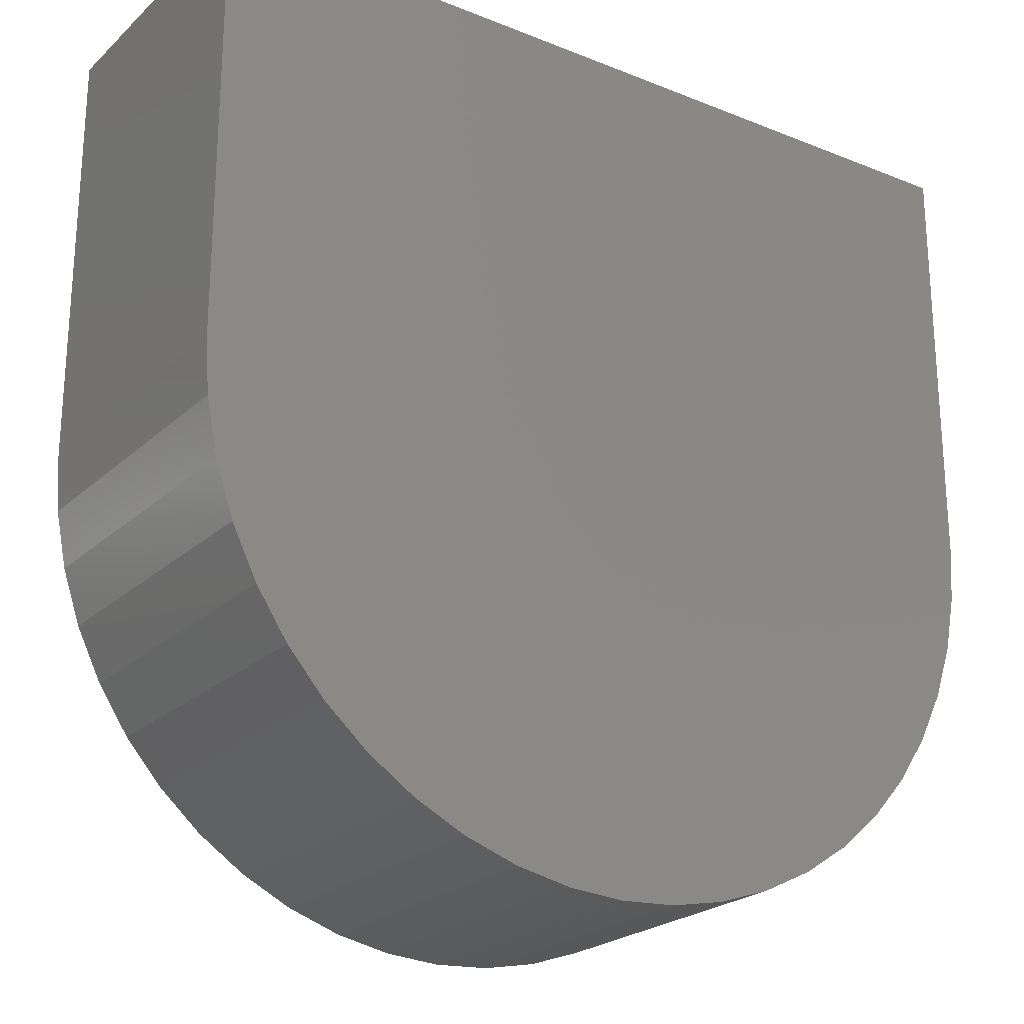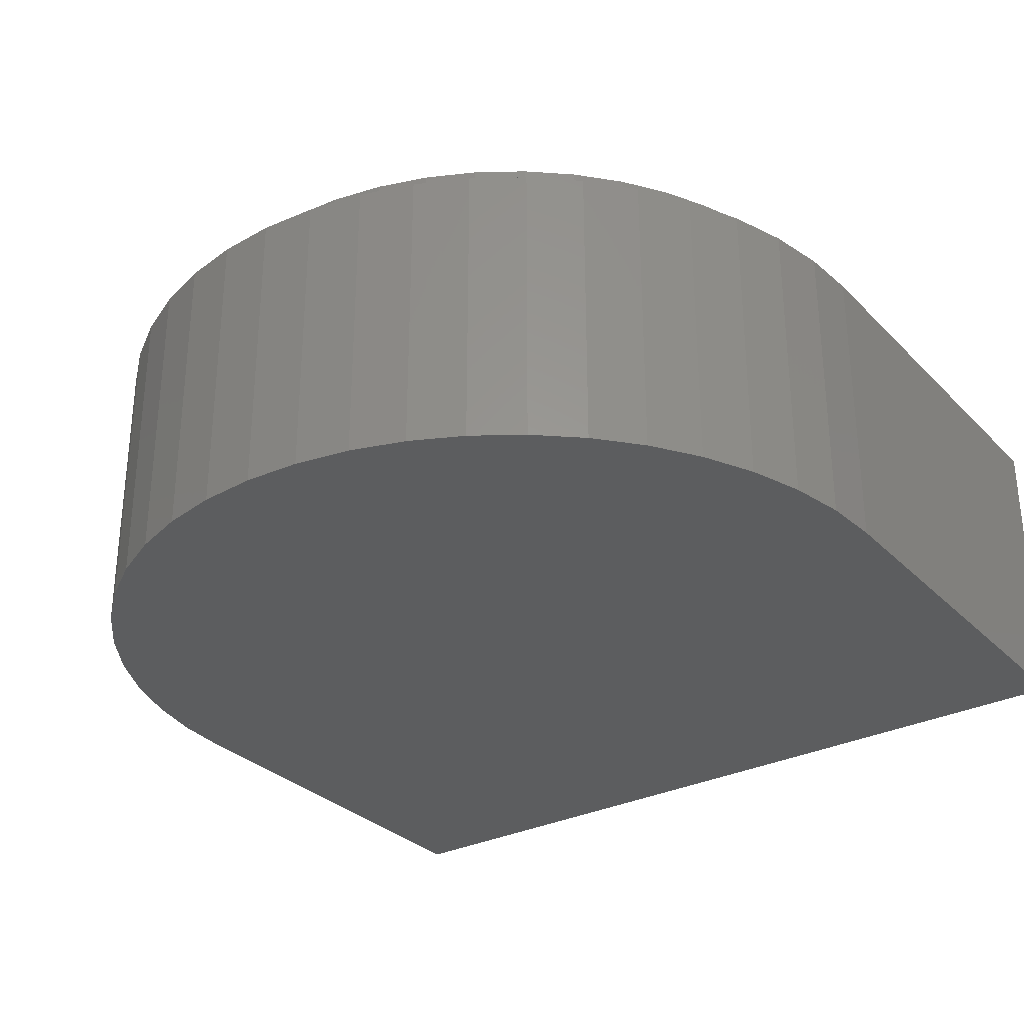
<metadata>
{"format":"stl","ext":"stl","renderer":"f3d","projection":"perspective","resolution":1024,"background":"white","views":[{"elev":-23.2,"azim":-34.1,"up":"+Z"},{"elev":-30.6,"azim":-144.4,"up":"+Y"}]}
</metadata>
<code>
# stl→obj: 386 verts, 752 faces
v -3.6 3.2 0
v -3.6 3.2 3.6
v -2.4 3.2 2.4
v -2.4 3.2 0
v 3.6 3.2 3.6
v 2.4 3.2 2.4
v 3.6 3.2 0
v 2.4 3.2 0
v 3.569 3.2 -0.4698
v 2.379 3.2 -0.3132
v 3.477 3.2 -0.9317
v 2.318 3.2 -0.6211
v 3.326 3.2 -1.378
v 2.217 3.2 -0.9185
v 3.118 3.2 -1.8
v 2.078 3.2 -1.2
v 2.856 3.2 -2.192
v 1.904 3.2 -1.461
v 2.546 3.2 -2.546
v 1.697 3.2 -1.697
v 2.192 3.2 -2.856
v 1.461 3.2 -1.904
v 1.8 3.2 -3.118
v 1.2 3.2 -2.078
v 1.378 3.2 -3.326
v 0.9185 3.2 -2.217
v 0.9317 3.2 -3.477
v 0.6211 3.2 -2.318
v 0.4698 3.2 -3.569
v 0.3132 3.2 -2.379
v 0 3.2 -3.6
v 0 3.2 -2.4
v -0.4698 3.2 -3.569
v -0.3132 3.2 -2.379
v -0.9317 3.2 -3.477
v -0.6211 3.2 -2.318
v -1.378 3.2 -3.326
v -0.9185 3.2 -2.217
v -1.8 3.2 -3.118
v -1.2 3.2 -2.078
v -2.192 3.2 -2.856
v -1.461 3.2 -1.904
v -2.546 3.2 -2.546
v -1.697 3.2 -1.697
v -2.856 3.2 -2.192
v -1.904 3.2 -1.461
v -3.118 3.2 -1.8
v -2.078 3.2 -1.2
v -3.326 3.2 -1.378
v -2.217 3.2 -0.9185
v -3.477 3.2 -0.9317
v -2.318 3.2 -0.6211
v -3.569 3.2 -0.4698
v -2.379 3.2 -0.3132
v 2.4 1.6 2.4
v 2.4 1.6 0
v -2.4 1.6 0
v -2.4 1.6 2.4
v 2.379 1.6 -0.3132
v 2.318 1.6 -0.6211
v 2.217 1.6 -0.9185
v 2.078 1.6 -1.2
v 1.904 1.6 -1.461
v 1.697 1.6 -1.697
v 1.461 1.6 -1.904
v 1.2 1.6 -2.078
v 0.9185 1.6 -2.217
v 0.6211 1.6 -2.318
v 0.3132 1.6 -2.379
v 0 1.6 -2.4
v -0.3132 1.6 -2.379
v -0.6211 1.6 -2.318
v -0.9185 1.6 -2.217
v -1.2 1.6 -2.078
v -1.461 1.6 -1.904
v -1.697 1.6 -1.697
v -1.904 1.6 -1.461
v -2.078 1.6 -1.2
v -2.217 1.6 -0.9185
v -2.318 1.6 -0.6211
v -2.379 1.6 -0.3132
v -3.6 2.8 3.6
v 3.6 2.8 3.6
v 3.6 2.8 0
v -3.6 2.8 0
v 3.569 2.8 -0.4698
v 3.477 2.8 -0.9317
v 3.326 2.8 -1.378
v 3.118 2.8 -1.8
v 2.856 2.8 -2.192
v 2.546 2.8 -2.546
v 2.192 2.8 -2.856
v 1.8 2.8 -3.118
v 1.378 2.8 -3.326
v 0.9317 2.8 -3.477
v 0.4698 2.8 -3.569
v 0 2.8 -3.6
v -0.4698 2.8 -3.569
v -0.9317 2.8 -3.477
v -1.378 2.8 -3.326
v -1.8 2.8 -3.118
v -2.192 2.8 -2.856
v -2.546 2.8 -2.546
v -2.856 2.8 -2.192
v -3.118 2.8 -1.8
v -3.326 2.8 -1.378
v -3.477 2.8 -0.9317
v -3.569 2.8 -0.4698
v -4 2.8 0
v -4 2.8 4
v 4 2.8 4
v 4 2.8 0
v 3.966 2.8 -0.522
v 3.864 2.8 -1.035
v 3.696 2.8 -1.531
v 3.464 2.8 -2
v 3.174 2.8 -2.435
v 2.828 2.8 -2.828
v 2.435 2.8 -3.174
v 2 2.8 -3.464
v 1.531 2.8 -3.696
v 1.035 2.8 -3.864
v 0.522 2.8 -3.966
v 0 2.8 -4
v -0.522 2.8 -3.966
v -1.035 2.8 -3.864
v -1.531 2.8 -3.696
v -2 2.8 -3.464
v -2.435 2.8 -3.174
v -2.828 2.8 -2.828
v -3.174 2.8 -2.435
v -3.464 2.8 -2
v -3.696 2.8 -1.531
v -3.864 2.8 -1.035
v -3.966 2.8 -0.522
v -4 0 4
v 4 0 4
v -4 0 0
v 4 0 0
v 3.966 0 -0.522
v 3.864 0 -1.035
v 3.696 0 -1.531
v 3.464 0 -2
v 3.174 0 -2.435
v 2.828 0 -2.828
v 2.435 0 -3.174
v 2 0 -3.464
v 1.531 0 -3.696
v 1.035 0 -3.864
v 0.522 0 -3.966
v 0 0 -4
v -0.522 0 -3.966
v -1.035 0 -3.864
v -1.531 0 -3.696
v -2 0 -3.464
v -2.435 0 -3.174
v -2.828 0 -2.828
v -3.174 0 -2.435
v -3.464 0 -2
v -3.696 0 -1.531
v -3.864 0 -1.035
v -3.966 0 -0.522
v -0.5221 0 -3.966
v -2.435 0 -3.173
v -3.173 0 -2.435
v -2.829 0 -2.829
v 3.966 0 -0.5221
v 3.173 0 -2.435
v 2.435 0 -3.173
v 2.829 0 -2.829
v -0.64 0 2
v -0.78 0 2.14
v -0.84 0 2
v -0.78 0 1.86
v -0.64 0 1.8
v -0.5 0 1.86
v -0.44 0 2
v -0.5 0 2.14
v -0.64 0 2.2
v -1.12 0 0.24
v -1.36 0 0.24
v -1.36 0 -0.04
v -1.12 0 -0.04
v -1.04 0 0.16
v -1.04 0 0.04
v -1.08 0 -0.36
v -1.36 0 -0.36
v -1.36 0 -0.72
v -1.08 0 -0.72
v -1 0 -0.44
v -1 0 -0.64
v -2.04 0 1.08
v -2.12 0 0.72
v -1.72 0 0.56
v -1 0 0.56
v -2.32 0 0.36
v -2.48 0 0.04
v -2.56 0 -0.36
v -1.72 0 -1
v -2.56 0 -0.84
v -2.44 0 -1.2
v -2.16 0 -1.48
v -1.84 0 -1.72
v -0.92 0 -1
v -1.32 0 -1.8
v -0.76 0 -0.96
v -0.72 0 -1.88
v -0.28 0 -1
v -0.24 0 -2
v 0.2 0 -1
v 0.24 0 -2
v 0 0 -2.2
v 0.72 0 -1.88
v 0.92 0 -1
v 1.32 0 -1.8
v 1.4 0 -1
v 1.84 0 -1.72
v 2.16 0 -1.48
v 1.4 0 -0.4
v 2.44 0 -1.2
v 1.84 0 -0.4
v 2.56 0 -0.84
v 2.56 0 -0.36
v 1.84 0 -0.08
v 2.48 0 0.04
v 1.84 0 0.2
v 1.4 0 -0.08
v 1.4 0 0.2
v 2.32 0 0.36
v 1.84 0 0.56
v 2.12 0 0.72
v 2.04 0 1.08
v 0.92 0 0.56
v 0.64 0 0.56
v 0.64 0 0.2
v 0.64 0 -0.08
v 0.2 0 -0.08
v 0.2 0 0.2
v 0.64 0 -0.4
v 0.2 0 -0.4
v -0.28 0 0.56
v -0.8 0 0.52
v -0.68 0 0.4
v -0.64 0 0.16
v -0.64 0 -0.24
v -0.72 0 -0.08
v -0.8 0 -0.16
v -0.6 0 -0.4
v -0.6 0 -0.72
v -0.64 0 -0.88
v -1.76 0 2.36
v -1.56 0 3.08
v -2.44 0 2.32
v -2.24 0 2.04
v -2.08 0 1.72
v -1.76 0 1.64
v -2.04 0 1.4
v -1.4 0 2.24
v -1.6 0 2.24
v -1.6 0 2.04
v -1.4 0 2.04
v -1.36 0 2.2
v -1.36 0 2.08
v -1.6 0 1.64
v -1.36 0 1.64
v -1.52 0 1.88
v -1.6 0 1.88
v -1.2 0 1.64
v -0.64 0 1.64
v -0.776 0 1.668
v 0.16 0 1.64
v 2.04 0 1.4
v 0.28 0 1.64
v 0.92 0 1.64
v 0.4 0 1.68
v 1.08 0 1.64
v 1.44 0 1.64
v 1.88 0 1.64
v 2.08 0 1.72
v 1.88 0 1.76
v 2.24 0 2.04
v 1.8 0 1.96
v 1.64 0 1.76
v 1.64 0 1.96
v 1.8 0 2.08
v 1.88 0 2.24
v 1.64 0 2.24
v 1.64 0 2.08
v 1.88 0 2.36
v 2.44 0 2.32
v 1.56 0 3.08
v 1.44 0 2.36
v 1.2 0 2.92
v 1.24 0 2.36
v 0.92 0 2.84
v 1.24 0 2.2
v 1.08 0 2.2
v 0.76 0 2.36
v 0.6 0 2.84
v 0.52 0 2.36
v 0.76 0 2.2
v 0.52 0 1.84
v 0.92 0 2.2
v 0.48 0 1.76
v 0.36 0 2.36
v 0.28 0 2.92
v 0.08 0 2.36
v 0.08 0 1.88
v 0.36 0 1.88
v 0.12 0 1.8
v 0.32 0 1.8
v 0 0 3.08
v -0.08 0 2.36
v -0.28 0 2.92
v -0.384 0 2.256
v -0.308 0 2.136
v -0.28 0 2
v -0.08 0 1.84
v -0.308 0 1.864
v -0.04 0 1.76
v -0.384 0 1.744
v 0.04 0 1.68
v -0.504 0 1.668
v -0.504 0 2.332
v -0.6 0 2.84
v -0.64 0 2.36
v -0.776 0 2.332
v -0.92 0 2.84
v -0.896 0 2.256
v -1.24 0 2.32
v -1.2 0 2.2
v -0.972 0 2.136
v -1.2 0 2.08
v -1 0 2
v -1.28 0 1.96
v -0.972 0 1.864
v -1.36 0 1.92
v -0.896 0 1.744
v -1.32 0 2.36
v -1.2 0 2.92
v 0 0 3.4
v -1.56 0 3.44
v -1.16 0 3.2
v -0.32 0 3.2
v -0.88 0 3.12
v -0.64 0 3.12
v -2.68 0 2.52
v -2.76 0 2.28
v -2.68 0 2.08
v -2.44 0 1.76
v -2.32 0 1.4
v -2.36 0 1
v -2.52 0 0.56
v -2.72 0 0.24
v -2.84 0 -0.12
v -2.88 0 -0.6
v -2.8 0 -1.04
v -2.64 0 -1.4
v -2.36 0 -1.72
v -2 0 -2
v -1.4 0 -2.12
v -0.72 0 -2.2
v -0.28 0 -2.32
v 0 0 -2.6
v 0.28 0 -2.32
v 0.72 0 -2.2
v 1.4 0 -2.12
v 2 0 -2
v 2.36 0 -1.72
v 2.64 0 -1.4
v 2.8 0 -1.04
v 2.88 0 -0.6
v 2.84 0 -0.12
v 2.72 0 0.24
v 2.52 0 0.56
v 2.36 0 1
v 2.32 0 1.4
v 2.44 0 1.76
v 2.68 0 2.08
v 2.76 0 2.28
v 2.68 0 2.52
v 1.56 0 3.44
v 1.16 0 3.2
v 0.32 0 3.2
v 0.88 0 3.12
v 0.64 0 3.12
f 1 2 3
f 3 4 1
f 2 5 6
f 6 3 2
f 5 7 8
f 8 6 5
f 7 9 10
f 10 8 7
f 9 11 12
f 12 10 9
f 11 13 14
f 14 12 11
f 13 15 16
f 16 14 13
f 15 17 18
f 18 16 15
f 17 19 20
f 20 18 17
f 19 21 22
f 22 20 19
f 21 23 24
f 24 22 21
f 23 25 26
f 26 24 23
f 25 27 28
f 28 26 25
f 27 29 30
f 30 28 27
f 29 31 32
f 32 30 29
f 31 33 34
f 34 32 31
f 33 35 36
f 36 34 33
f 35 37 38
f 38 36 35
f 37 39 40
f 40 38 37
f 39 41 42
f 42 40 39
f 41 43 44
f 44 42 41
f 43 45 46
f 46 44 43
f 45 47 48
f 48 46 45
f 47 49 50
f 50 48 47
f 49 51 52
f 52 50 49
f 51 53 54
f 54 52 51
f 53 1 4
f 4 54 53
f 55 56 57
f 57 58 55
f 58 57 4
f 4 3 58
f 56 55 6
f 6 8 56
f 55 58 3
f 3 6 55
f 59 56 8
f 8 10 59
f 60 59 10
f 10 12 60
f 61 60 12
f 12 14 61
f 62 61 14
f 14 16 62
f 63 62 16
f 16 18 63
f 64 63 18
f 18 20 64
f 65 64 20
f 20 22 65
f 66 65 22
f 22 24 66
f 67 66 24
f 24 26 67
f 68 67 26
f 26 28 68
f 69 68 28
f 28 30 69
f 70 69 30
f 30 32 70
f 71 70 32
f 32 34 71
f 72 71 34
f 34 36 72
f 73 72 36
f 36 38 73
f 74 73 38
f 38 40 74
f 75 74 40
f 40 42 75
f 76 75 42
f 42 44 76
f 77 76 44
f 44 46 77
f 78 77 46
f 46 48 78
f 79 78 48
f 48 50 79
f 80 79 50
f 50 52 80
f 81 80 52
f 52 54 81
f 57 81 54
f 54 4 57
f 59 81 57
f 57 56 59
f 60 80 81
f 81 59 60
f 61 79 80
f 80 60 61
f 62 78 79
f 79 61 62
f 63 77 78
f 78 62 63
f 64 76 77
f 77 63 64
f 65 75 76
f 76 64 65
f 66 74 75
f 75 65 66
f 67 73 74
f 74 66 67
f 68 72 73
f 73 67 68
f 69 71 72
f 72 68 69
f 70 71 69
f 82 83 5
f 5 2 82
f 83 84 7
f 7 5 83
f 2 1 85
f 85 82 2
f 86 7 84
f 7 86 9
f 87 9 86
f 9 87 11
f 88 11 87
f 11 88 13
f 89 13 88
f 13 89 15
f 90 15 89
f 15 90 17
f 91 17 90
f 17 91 19
f 92 19 91
f 19 92 21
f 93 21 92
f 21 93 23
f 94 23 93
f 23 94 25
f 95 25 94
f 25 95 27
f 96 27 95
f 27 96 29
f 97 29 96
f 29 97 31
f 98 31 97
f 31 98 33
f 99 33 98
f 33 99 35
f 100 35 99
f 35 100 37
f 101 37 100
f 37 101 39
f 102 39 101
f 39 102 41
f 103 41 102
f 41 103 43
f 104 43 103
f 43 104 45
f 105 45 104
f 45 105 47
f 106 47 105
f 47 106 49
f 107 49 106
f 49 107 51
f 108 51 107
f 51 108 53
f 85 53 108
f 53 85 1
f 109 110 82
f 82 85 109
f 110 111 83
f 83 82 110
f 111 112 84
f 84 83 111
f 84 112 113
f 113 86 84
f 86 113 114
f 114 87 86
f 87 114 115
f 115 88 87
f 88 115 116
f 116 89 88
f 89 116 117
f 117 90 89
f 90 117 118
f 118 91 90
f 91 118 119
f 119 92 91
f 92 119 120
f 120 93 92
f 93 120 121
f 121 94 93
f 94 121 122
f 122 95 94
f 95 122 123
f 123 96 95
f 96 123 124
f 124 97 96
f 97 124 125
f 125 98 97
f 98 125 126
f 126 99 98
f 99 126 127
f 127 100 99
f 100 127 128
f 128 101 100
f 101 128 129
f 129 102 101
f 102 129 130
f 130 103 102
f 103 130 131
f 131 104 103
f 104 131 132
f 132 105 104
f 105 132 133
f 133 106 105
f 106 133 134
f 134 107 106
f 107 134 135
f 135 108 107
f 108 135 109
f 109 85 108
f 111 110 136
f 136 137 111
f 110 109 138
f 138 136 110
f 137 139 112
f 112 111 137
f 140 112 139
f 112 140 113
f 141 113 140
f 113 141 114
f 142 114 141
f 114 142 115
f 143 115 142
f 115 143 116
f 144 116 143
f 116 144 117
f 145 117 144
f 117 145 118
f 146 118 145
f 118 146 119
f 147 119 146
f 119 147 120
f 148 120 147
f 120 148 121
f 149 121 148
f 121 149 122
f 150 122 149
f 122 150 123
f 151 123 150
f 123 151 124
f 152 124 151
f 124 152 125
f 153 125 152
f 125 153 126
f 154 126 153
f 126 154 127
f 155 127 154
f 127 155 128
f 156 128 155
f 128 156 129
f 157 129 156
f 129 157 130
f 158 130 157
f 130 158 131
f 159 131 158
f 131 159 132
f 160 132 159
f 132 160 133
f 161 133 160
f 133 161 134
f 162 134 161
f 134 162 135
f 138 135 162
f 135 138 109
f 138 162 161
f 161 160 138
f 151 150 149
f 149 148 151
f 154 153 163
f 163 151 154
f 157 164 155
f 155 154 157
f 160 159 165
f 165 166 160
f 142 141 167
f 167 139 142
f 145 168 143
f 143 142 145
f 148 147 169
f 169 170 148
f 171 172 173
f 173 174 171
f 171 174 175
f 175 176 171
f 171 176 177
f 177 178 171
f 171 178 179
f 179 172 171
f 180 181 182
f 182 183 180
f 184 180 183
f 183 185 184
f 186 187 188
f 188 189 186
f 190 186 189
f 189 191 190
f 192 193 194
f 194 195 192
f 194 193 196
f 196 197 194
f 194 197 198
f 198 199 194
f 199 198 200
f 200 201 199
f 199 201 202
f 202 203 199
f 204 199 203
f 203 205 204
f 206 204 205
f 205 207 206
f 208 206 207
f 207 209 208
f 210 208 209
f 209 211 210
f 211 209 212
f 210 211 213
f 213 214 210
f 214 213 215
f 215 216 214
f 216 215 217
f 217 218 216
f 219 216 218
f 218 220 219
f 221 219 220
f 220 222 221
f 221 222 223
f 223 224 221
f 224 223 225
f 225 226 224
f 227 224 226
f 226 228 227
f 226 225 229
f 229 230 226
f 231 230 229
f 230 231 232
f 232 233 230
f 232 234 233
f 233 234 235
f 233 235 236
f 237 236 235
f 235 238 237
f 233 236 239
f 239 214 233
f 210 214 239
f 239 240 210
f 241 234 232
f 232 192 241
f 242 241 192
f 192 195 242
f 241 242 243
f 241 243 244
f 245 241 244
f 244 246 245
f 246 247 245
f 241 245 248
f 248 208 241
f 248 249 208
f 249 250 208
f 250 206 208
f 251 252 253
f 253 254 251
f 251 254 255
f 255 256 251
f 255 257 256
f 258 259 260
f 260 261 258
f 262 258 261
f 261 263 262
f 264 256 257
f 265 264 257
f 264 265 266
f 266 267 264
f 268 265 257
f 268 257 269
f 269 270 268
f 271 269 257
f 257 272 271
f 273 271 272
f 273 272 274
f 274 275 273
f 276 274 272
f 277 276 272
f 278 277 272
f 278 272 279
f 279 280 278
f 280 279 281
f 281 282 280
f 283 280 282
f 282 284 283
f 285 282 281
f 281 286 285
f 285 286 287
f 287 288 285
f 289 286 281
f 281 290 289
f 291 289 290
f 292 289 291
f 291 293 292
f 294 292 293
f 293 295 294
f 292 294 296
f 296 277 292
f 276 277 296
f 296 297 276
f 298 294 295
f 295 299 298
f 298 299 300
f 300 301 298
f 300 302 301
f 303 301 302
f 302 274 303
f 302 304 274
f 304 275 274
f 305 300 299
f 299 306 305
f 305 306 307
f 307 308 305
f 309 305 308
f 308 310 309
f 309 310 311
f 307 306 312
f 312 313 307
f 313 312 314
f 314 315 313
f 313 315 316
f 313 316 317
f 317 318 313
f 318 317 319
f 319 320 318
f 320 319 321
f 321 322 320
f 322 321 323
f 323 271 322
f 323 269 271
f 324 315 314
f 314 325 324
f 325 326 324
f 327 326 325
f 325 328 327
f 329 327 328
f 328 330 329
f 329 330 331
f 331 332 329
f 332 331 333
f 333 334 332
f 334 333 335
f 335 336 334
f 336 335 337
f 337 268 336
f 336 268 338
f 338 268 270
f 339 330 328
f 328 340 339
f 251 339 340
f 340 252 251
f 341 137 136
f 136 342 341
f 341 342 343
f 343 344 341
f 344 343 345
f 345 346 344
f 136 347 342
f 348 347 136
f 136 138 348
f 348 138 349
f 350 349 138
f 138 351 350
f 352 351 138
f 138 353 352
f 353 138 354
f 354 138 355
f 356 355 138
f 138 160 356
f 356 160 357
f 358 357 160
f 160 157 358
f 358 157 359
f 360 359 157
f 157 154 360
f 360 154 361
f 362 361 154
f 154 363 362
f 364 363 154
f 154 151 364
f 364 151 148
f 148 365 364
f 366 365 148
f 148 367 366
f 368 367 148
f 148 145 368
f 369 368 145
f 370 369 145
f 145 142 370
f 371 370 142
f 372 371 142
f 142 139 372
f 139 373 372
f 374 373 139
f 375 374 139
f 139 376 375
f 377 376 139
f 139 378 377
f 379 378 139
f 380 379 139
f 139 137 380
f 137 381 380
f 137 382 381
f 137 341 382
f 383 382 341
f 341 384 383
f 385 383 384
f 384 386 385
f 194 182 181
f 187 182 194
f 194 199 187
f 187 199 188
f 188 199 204
f 204 189 188
f 191 189 204
f 204 206 191
f 191 206 250
f 250 249 191
f 190 191 249
f 249 248 190
f 190 248 245
f 245 247 190
f 186 190 247
f 247 183 186
f 187 186 183
f 183 182 187
f 183 247 246
f 246 185 183
f 185 246 244
f 244 184 185
f 184 244 243
f 243 180 184
f 180 243 242
f 242 195 180
f 181 180 195
f 195 194 181
f 240 241 208
f 208 210 240
f 241 240 237
f 237 240 239
f 239 236 237
f 241 237 238
f 234 241 238
f 238 235 234
f 219 233 214
f 214 216 219
f 233 219 227
f 227 219 221
f 221 224 227
f 233 227 228
f 230 233 228
f 228 226 230
f 251 260 259
f 267 260 251
f 251 256 267
f 267 256 264
f 339 251 259
f 259 258 339
f 339 258 262
f 262 330 339
f 331 330 262
f 262 263 331
f 333 331 263
f 263 335 333
f 335 263 261
f 261 337 335
f 261 260 267
f 267 266 261
f 265 268 337
f 337 266 265
f 261 266 337
f 324 326 179
f 179 178 324
f 315 324 178
f 178 316 315
f 316 178 177
f 177 317 316
f 319 317 177
f 177 176 319
f 321 319 176
f 176 323 321
f 323 176 175
f 175 269 323
f 270 269 175
f 175 174 270
f 338 270 174
f 174 336 338
f 336 174 173
f 173 334 336
f 332 334 173
f 173 172 332
f 329 332 172
f 172 327 329
f 327 172 179
f 179 326 327
f 308 307 313
f 313 318 308
f 308 318 320
f 320 310 308
f 310 320 322
f 322 271 310
f 311 310 271
f 271 273 311
f 300 305 309
f 309 302 300
f 304 302 309
f 309 311 304
f 275 304 311
f 311 273 275
f 298 301 303
f 303 294 298
f 294 303 297
f 294 297 296
f 297 303 274
f 274 276 297
f 289 292 287
f 287 286 289
f 292 288 287
f 284 288 292
f 292 277 284
f 284 277 283
f 283 277 278
f 278 280 283
f 285 288 284
f 284 282 285
f 314 312 341
f 341 344 314
f 325 314 344
f 344 346 325
f 328 325 346
f 346 345 328
f 340 328 345
f 345 343 340
f 252 340 343
f 343 342 252
f 253 252 342
f 342 347 253
f 253 347 348
f 348 349 253
f 254 253 349
f 349 350 254
f 255 254 350
f 350 257 255
f 257 350 351
f 351 192 257
f 192 351 352
f 352 193 192
f 193 352 353
f 353 196 193
f 196 353 354
f 354 197 196
f 197 354 355
f 355 198 197
f 198 355 356
f 356 200 198
f 200 356 357
f 357 201 200
f 201 357 358
f 358 202 201
f 202 358 359
f 359 203 202
f 203 359 360
f 360 205 203
f 205 360 361
f 361 207 205
f 207 361 362
f 362 209 207
f 209 362 363
f 363 212 209
f 212 363 364
f 364 365 212
f 384 341 306
f 306 299 384
f 386 384 299
f 299 295 386
f 341 312 306
f 385 386 295
f 295 293 385
f 383 385 293
f 293 291 383
f 382 383 291
f 382 291 290
f 290 381 382
f 380 381 290
f 290 379 380
f 379 290 281
f 281 378 379
f 378 281 279
f 279 272 378
f 377 378 272
f 272 232 377
f 376 377 232
f 232 231 376
f 375 376 231
f 231 229 375
f 374 375 229
f 229 225 374
f 373 374 225
f 225 223 373
f 372 373 223
f 223 222 372
f 371 372 222
f 222 220 371
f 370 371 220
f 220 218 370
f 369 370 218
f 218 217 369
f 368 369 217
f 217 215 368
f 367 368 215
f 215 213 367
f 366 367 213
f 213 211 366
f 365 366 211
f 211 212 365
f 272 257 192
f 192 232 272

</code>
